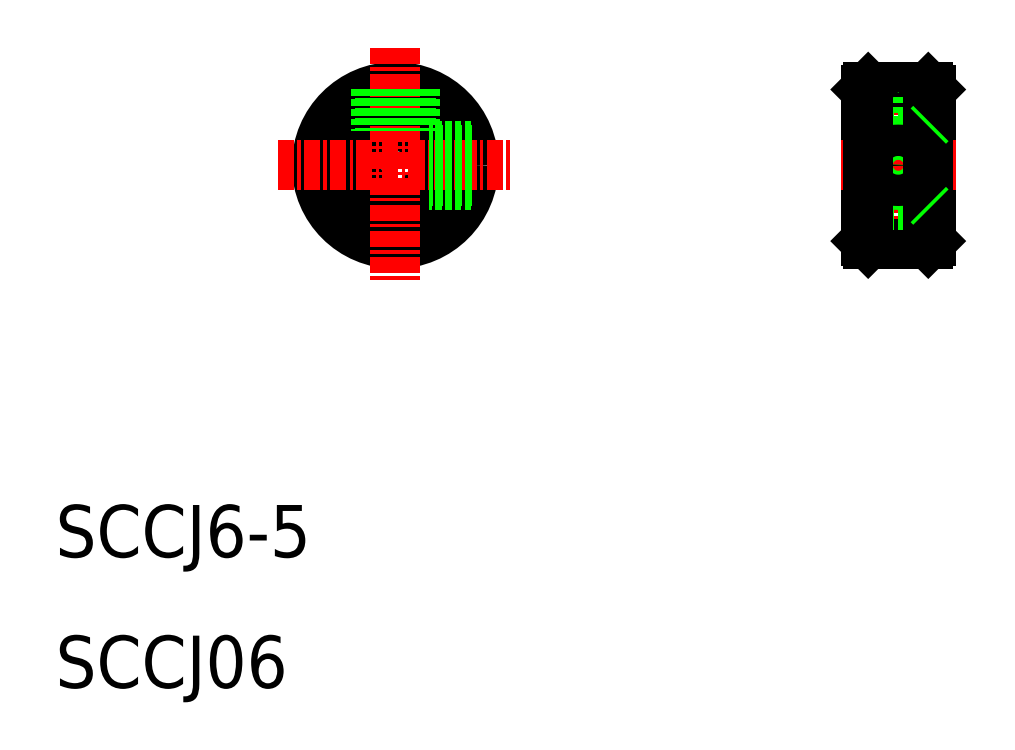
<metadata>
{"format":"dxf","ext":"dxf","renderer":"ezdxf+matplotlib","layout":"modelspace","background":"white","min_lineweight":24,"dpi":150}
</metadata>
<code>
0
SECTION
2
ENTITIES
0
CIRCLE
8
0
10
36
20
50
30
0
40
3
0
CIRCLE
8
0
10
36
20
50
30
0
40
6
0
LINE
8
CENTER
10
36
20
59
30
0
11
36
21
41
31
0
0
TEXT
8
0
10
10
20
20
30
0
40
4
1
SCCJ6-5
0
TEXT
8
0
10
10
20
10
30
0
40
4
1
SCCJ06
0
LINE
8
CENTER
10
27
20
50
30
0
11
45
21
50
31
0
0
LINE
8
0
10
77
20
55.8
30
0
11
77
21
44.2
31
0
0
LINE
8
0
10
72
20
55.8
30
0
11
72
21
44.2
31
0
0
LINE
8
CENTER
10
74.5
20
57.62
30
0
11
74.5
21
42.38
31
0
0
LINE
8
CENTER
10
70.08
20
50
30
0
11
78.92
21
50
31
0
0
LINE
8
0
10
72.2
20
44
30
0
11
76.8
21
44
31
0
0
LINE
8
0
10
72.2
20
53
30
0
11
76.8
21
53
31
0
0
LINE
8
0
10
72.2
20
56
30
0
11
76.8
21
56
31
0
0
LINE
8
0
10
72.2
20
47
30
0
11
76.8
21
47
31
0
0
LINE
8
0
10
37.2
20
55.88
30
0
11
37.2
21
52.75
31
0
0
LINE
8
0
10
37.5
20
55.81
30
0
11
37.5
21
52.6
31
0
0
LINE
8
0
10
34.5
20
55.81
30
0
11
34.5
21
52.6
31
0
0
LINE
8
0
10
34.8
20
55.88
30
0
11
34.8
21
52.75
31
0
0
LINE
8
0
10
41.88
20
51.2
30
0
11
38.75
21
51.2
31
0
0
LINE
8
0
10
41.81
20
51.5
30
0
11
38.6
21
51.5
31
0
0
LINE
8
0
10
41.88
20
48.8
30
0
11
38.75
21
48.8
31
0
0
LINE
8
0
10
41.81
20
48.5
30
0
11
38.6
21
48.5
31
0
0
LINE
8
0
10
73.3
20
56
30
0
11
73.3
21
53
31
0
0
LINE
8
0
10
73
20
56
30
0
11
73
21
53
31
0
0
LINE
8
0
10
76
20
56
30
0
11
76
21
53
31
0
0
LINE
8
0
10
75.7
20
56
30
0
11
75.7
21
53
31
0
0
CIRCLE
8
0
10
74.5
20
50
30
0
40
1.5
0
CIRCLE
8
0
10
74.5
20
50
30
0
40
1.2
0
LINE
8
0
10
76.8
20
56
30
0
11
77
21
55.8
31
0
0
LINE
8
0
10
77
20
44.2
30
0
11
76.8
21
44
31
0
0
LINE
8
0
10
76.8
20
56
30
0
11
76.8
21
44
31
0
0
LINE
8
0
10
72.2
20
53
30
0
11
72
21
53.2
31
0
0
LINE
8
0
10
76.8
20
53
30
0
11
77
21
53.2
31
0
0
LINE
8
0
10
72.2
20
47
30
0
11
72
21
46.8
31
0
0
LINE
8
0
10
76.8
20
47
30
0
11
77
21
46.8
31
0
0
LINE
8
0
10
72.2
20
56
30
0
11
72
21
55.8
31
0
0
LINE
8
0
10
72
20
44.2
30
0
11
72.2
21
44
31
0
0
LINE
8
0
10
72.2
20
56
30
0
11
72.2
21
44
31
0
0
ENDSEC
0
EOF

</code>
